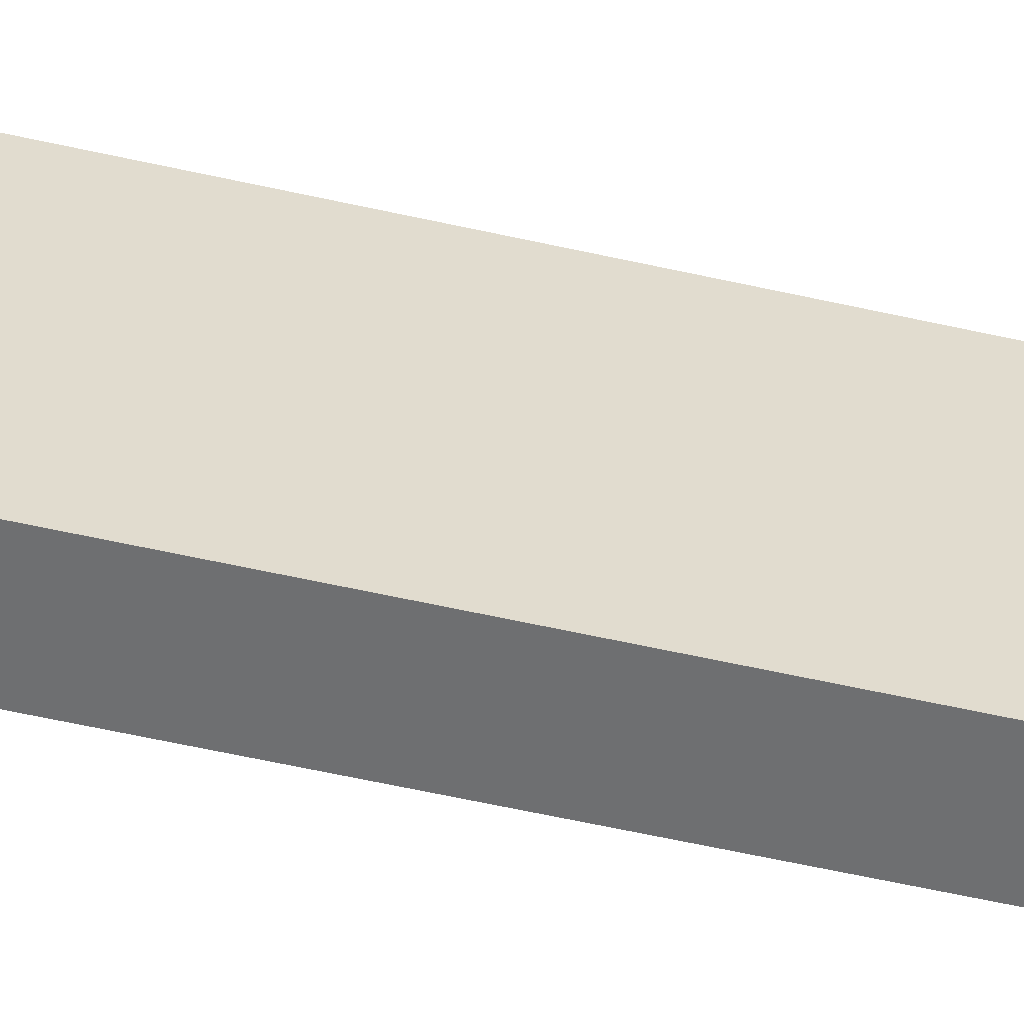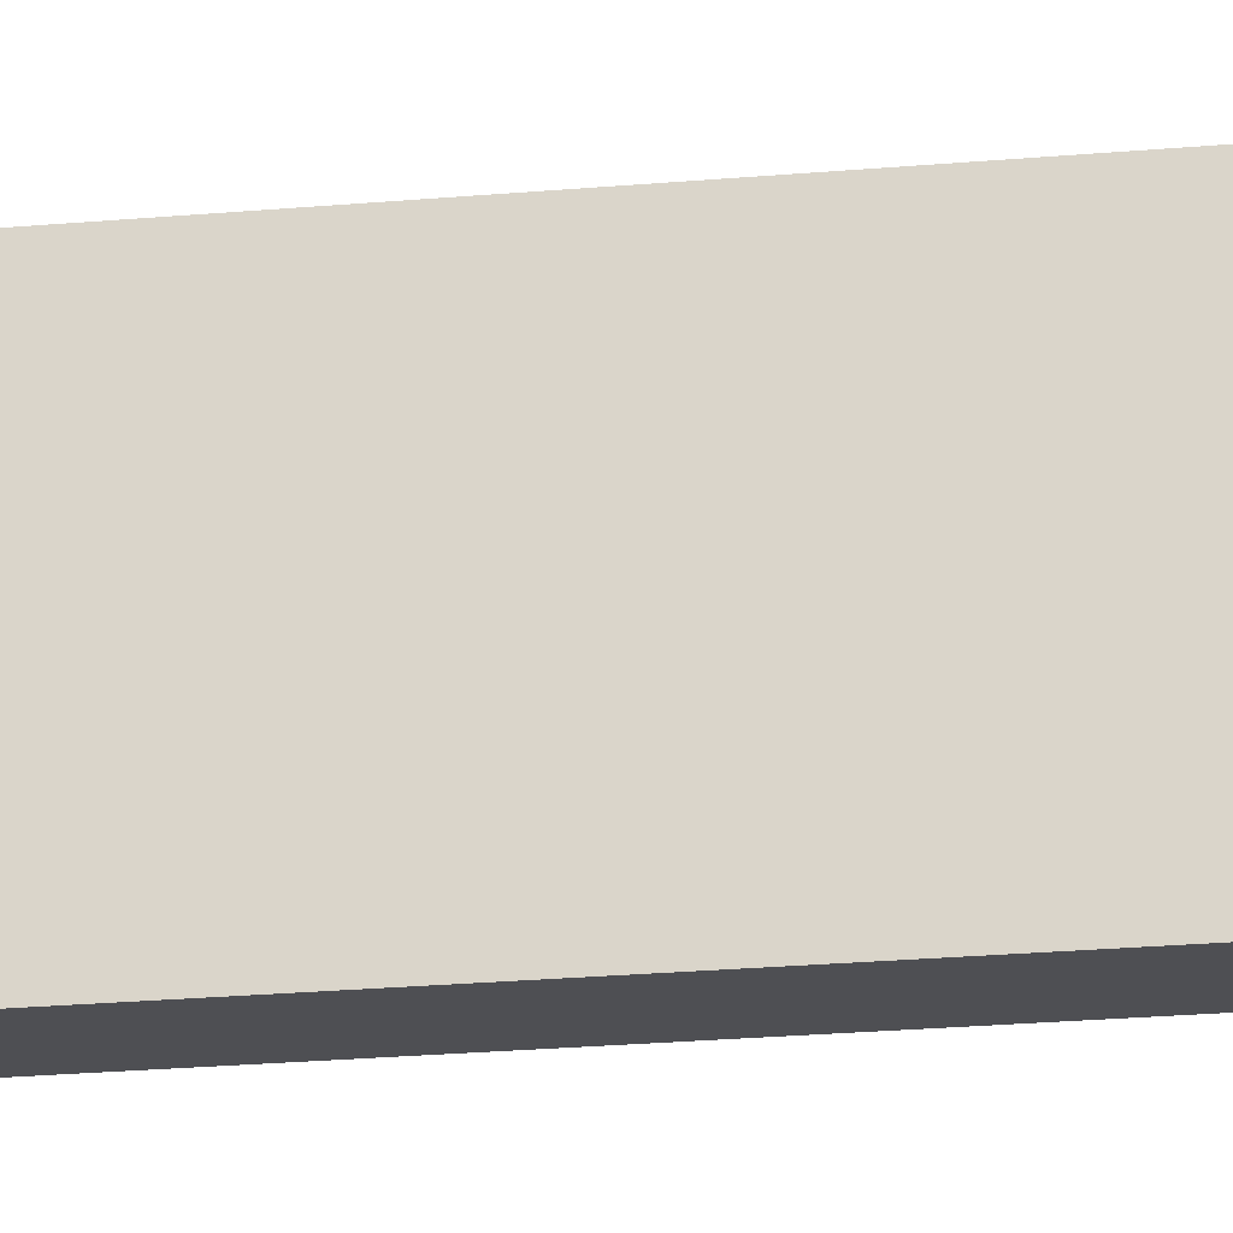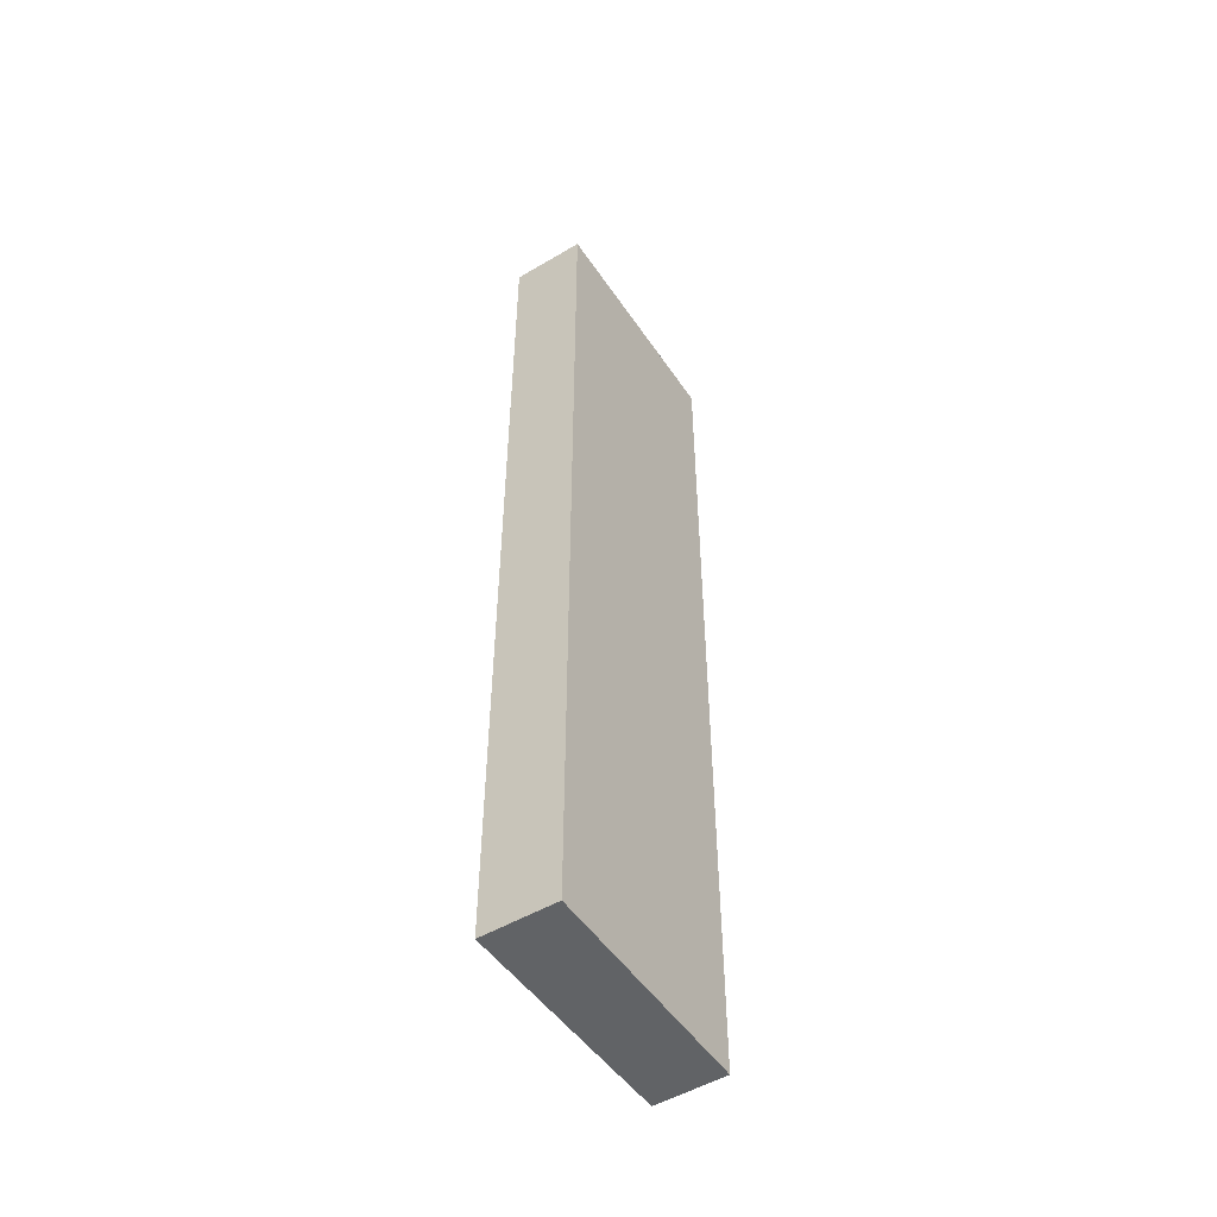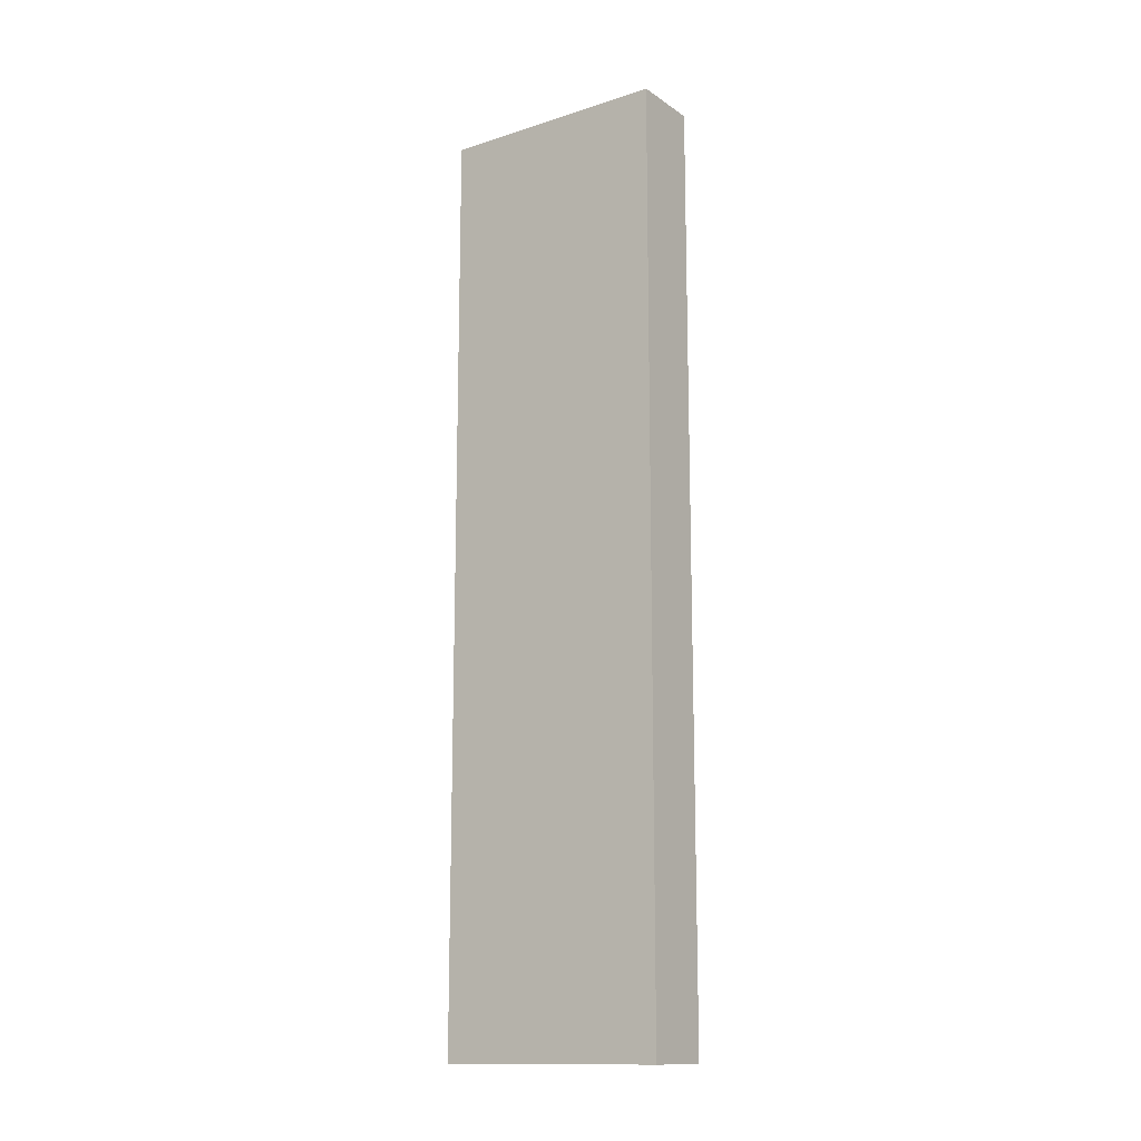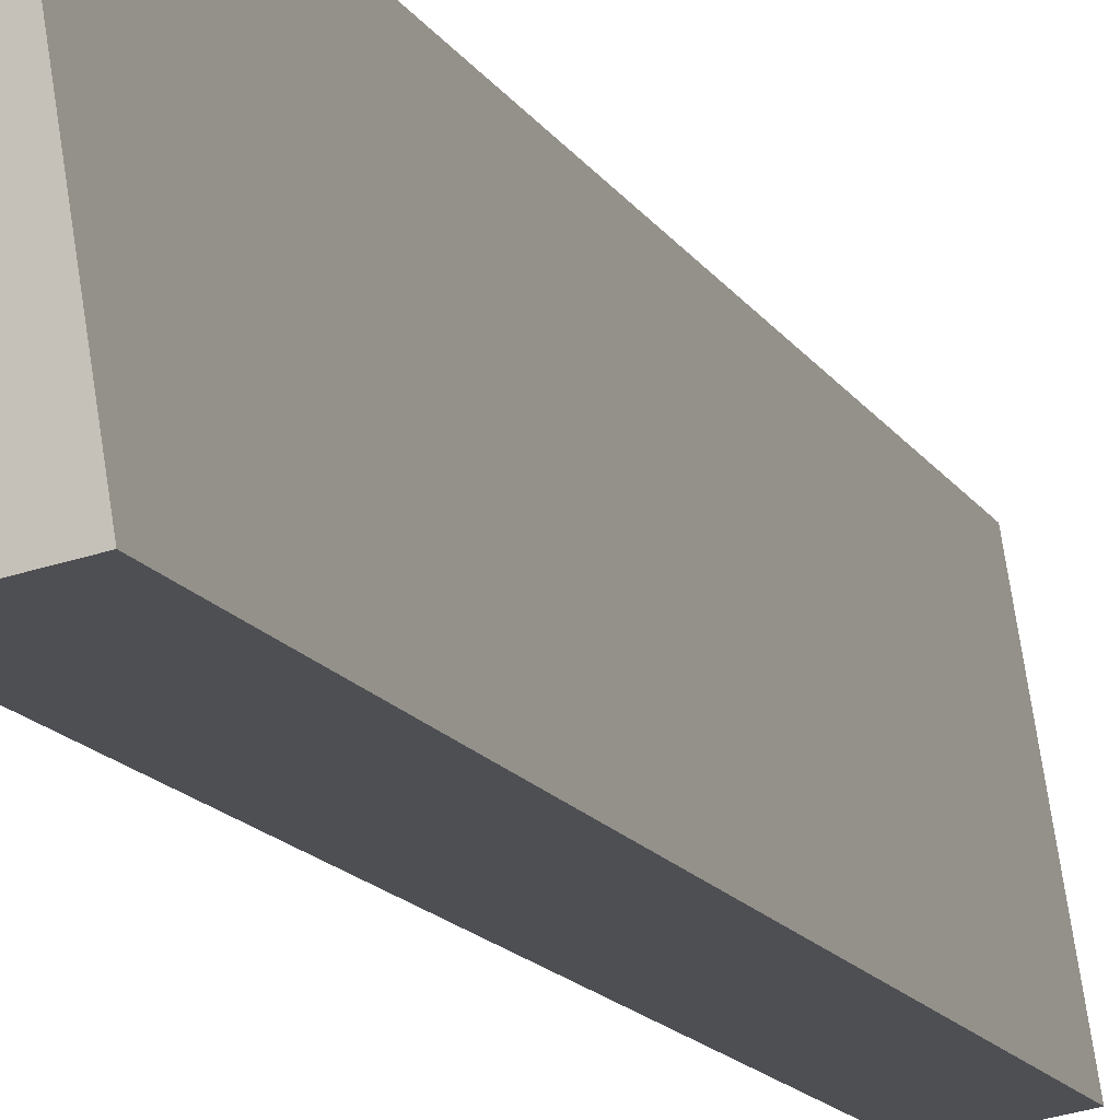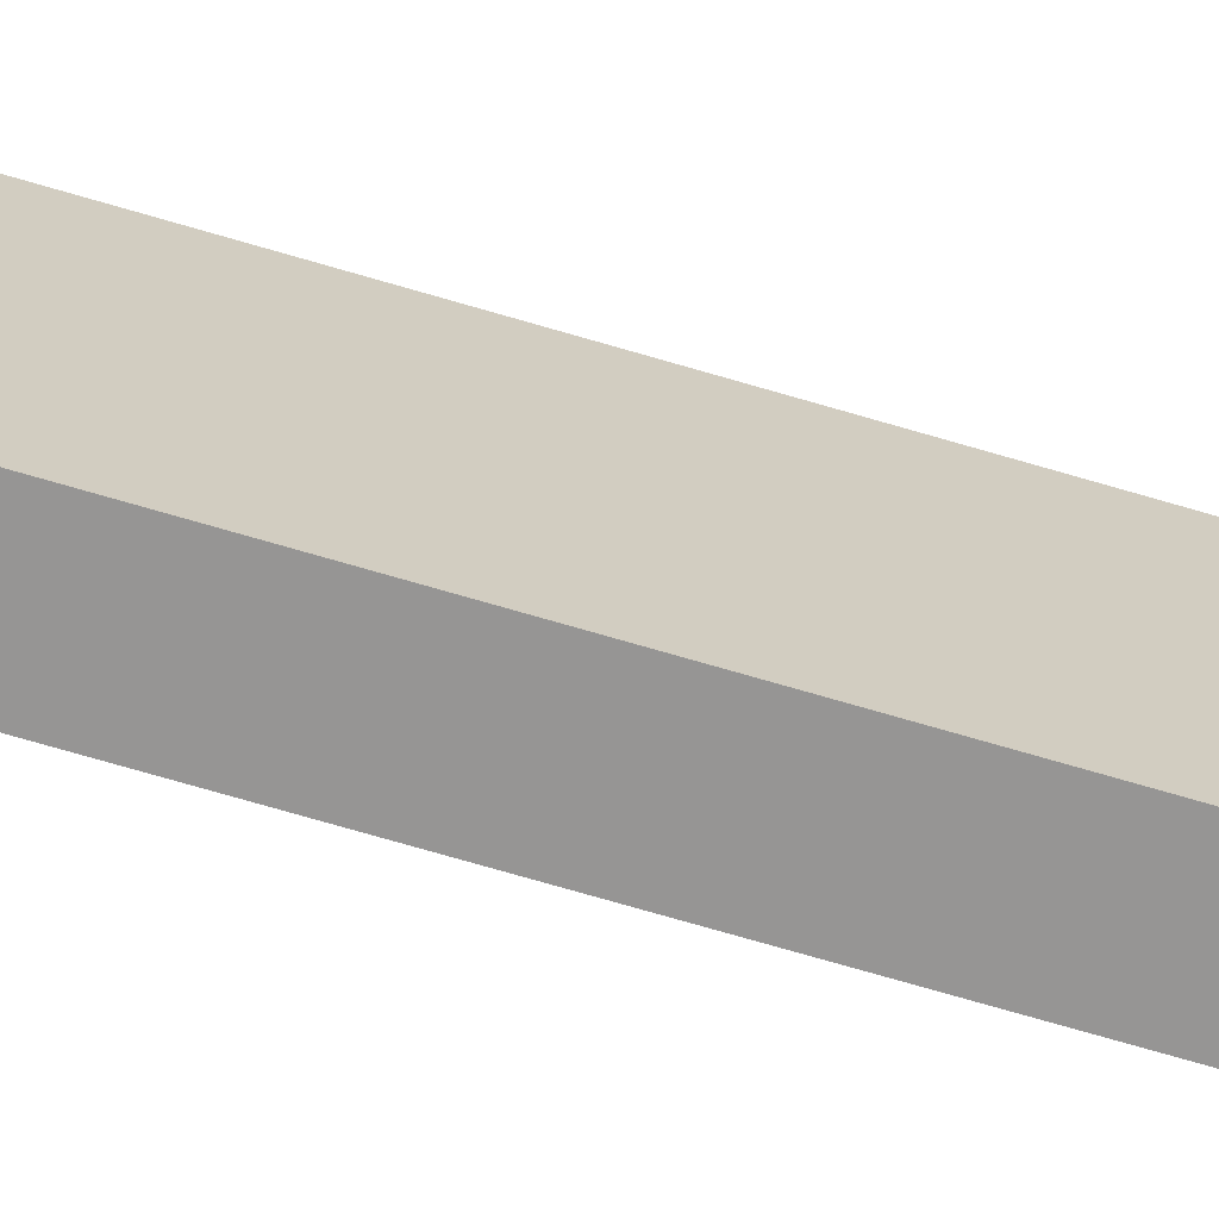
<metadata>
{"format":"obj","ext":"obj","renderer":"f3d","projection":"perspective","resolution":1024,"background":"white","views":[{"elev":-63.8,"azim":77.5,"up":"+Z"},{"elev":-27.3,"azim":97.5,"up":"+Z"},{"elev":-50.8,"azim":-138.0,"up":"+Y"},{"elev":-14.2,"azim":-45.9,"up":"+Y"},{"elev":-13.6,"azim":-160.8,"up":"+Z"},{"elev":-76.6,"azim":74.0,"up":"+Z"}]}
</metadata>
<code>
v  0 18.43 1.129e-15
v  2.105 18.43 4.292
v  1.453 18.43 -0.234
v  0.725 18.43 4.508
v  1.453 1.433e-17 -0.234
v  0 0 0
v  0.725 -2.76e-16 4.508
v  2.105 -2.628e-16 4.292
g defaultobject
f 1 2 3
f 2 1 4
f 5 1 3
f 1 5 6
f 6 4 1
f 4 6 7
f 7 2 4
f 2 7 8
f 8 3 2
f 3 8 5
f 8 6 5
f 6 8 7

</code>
